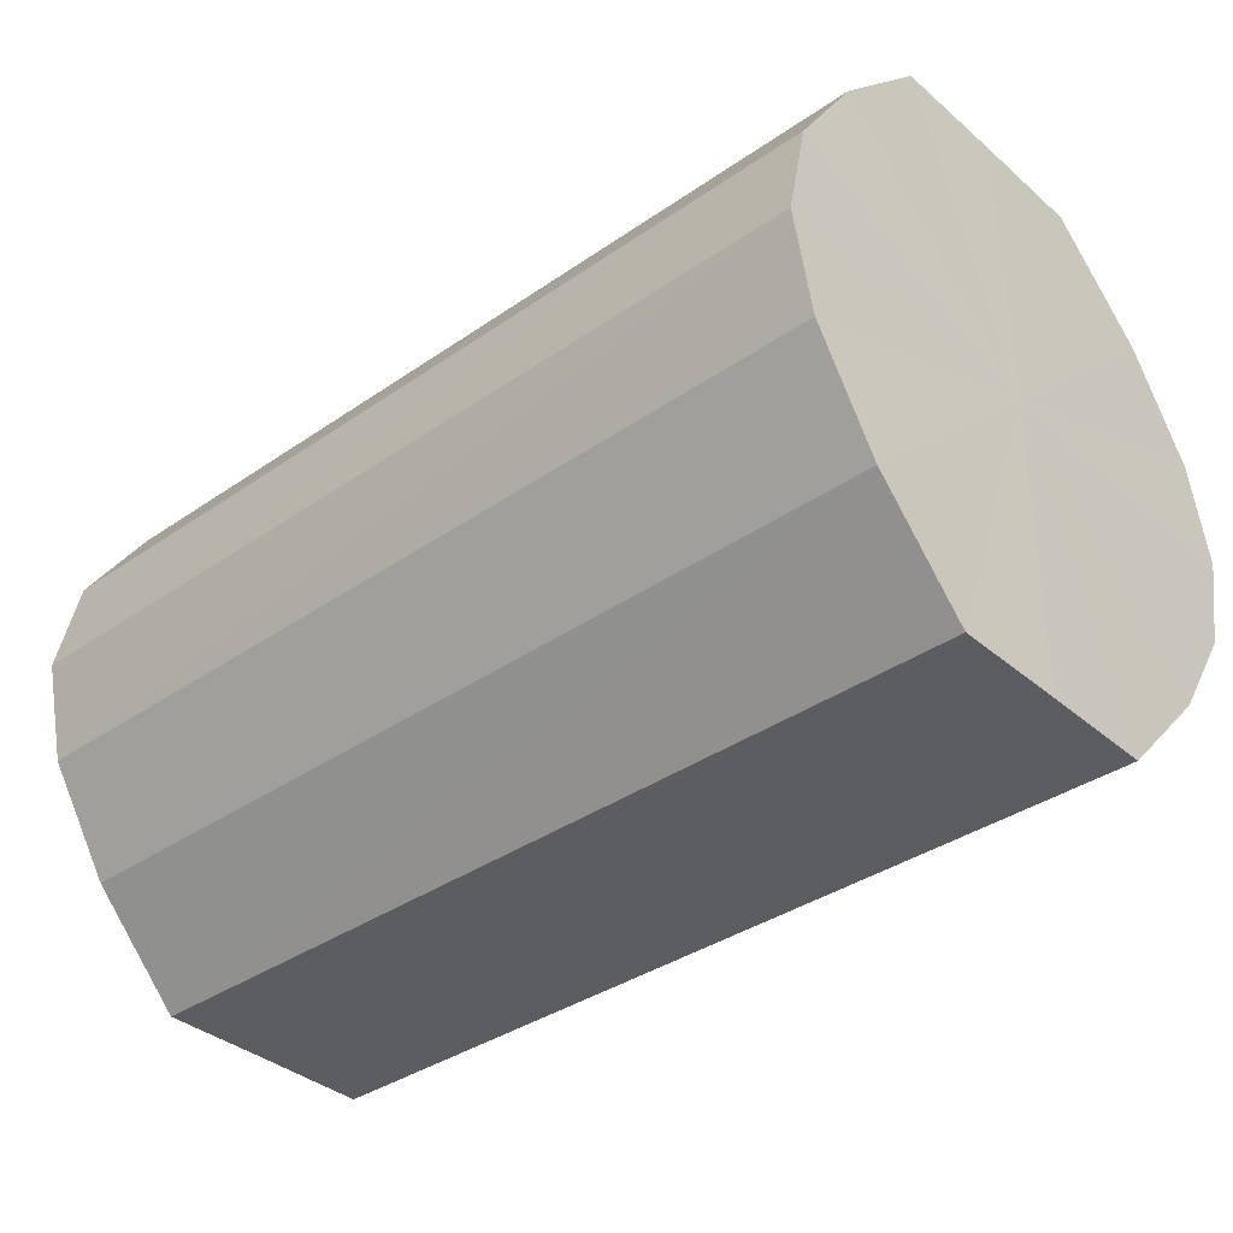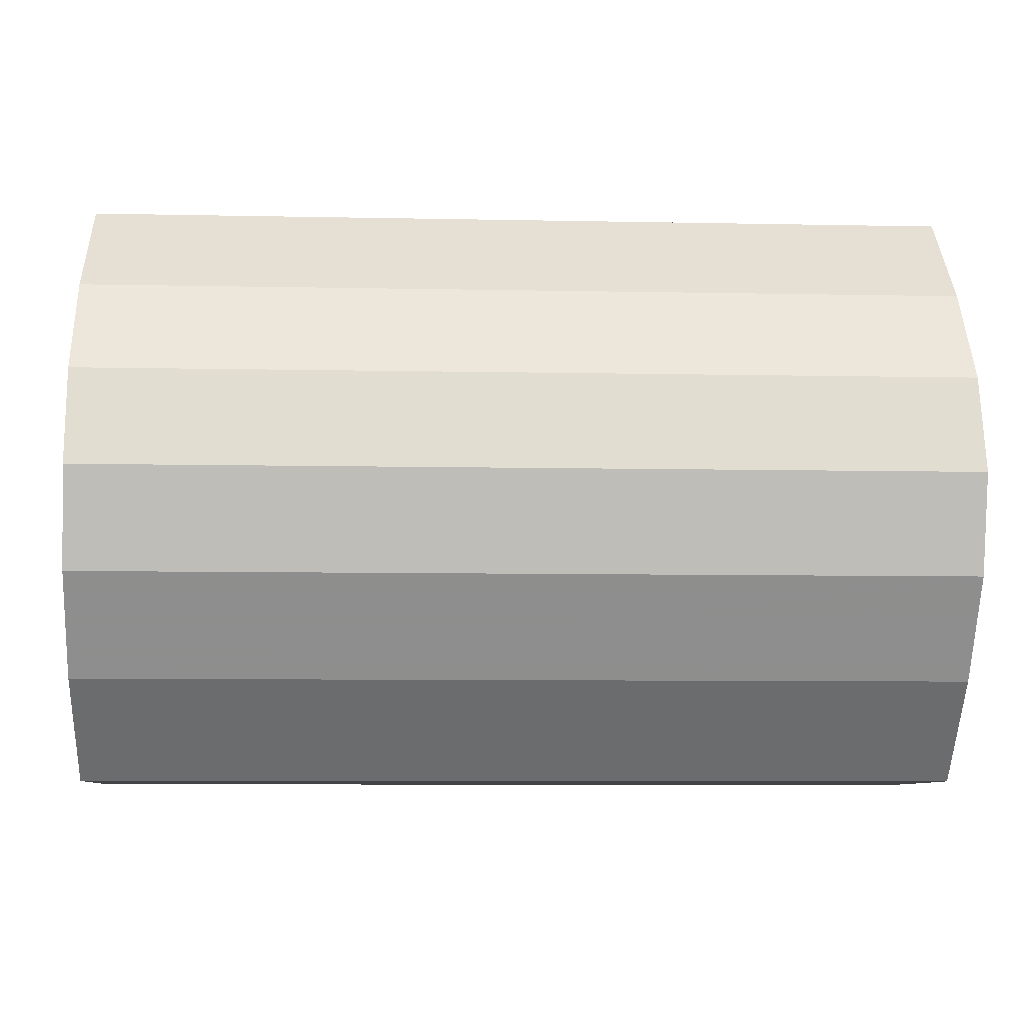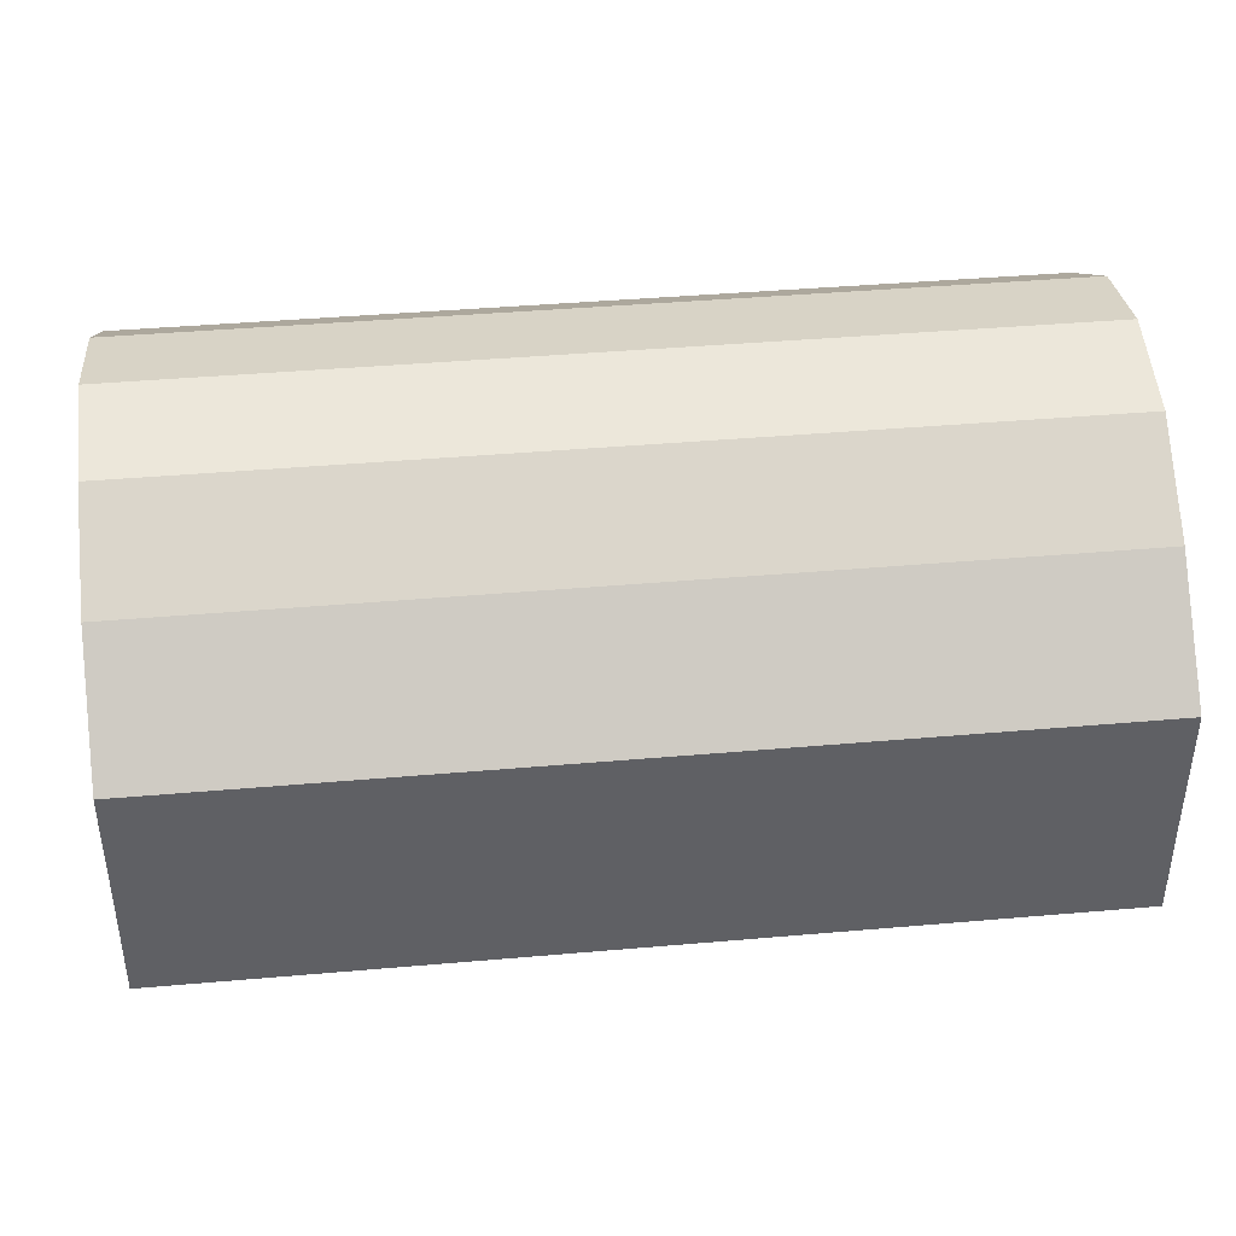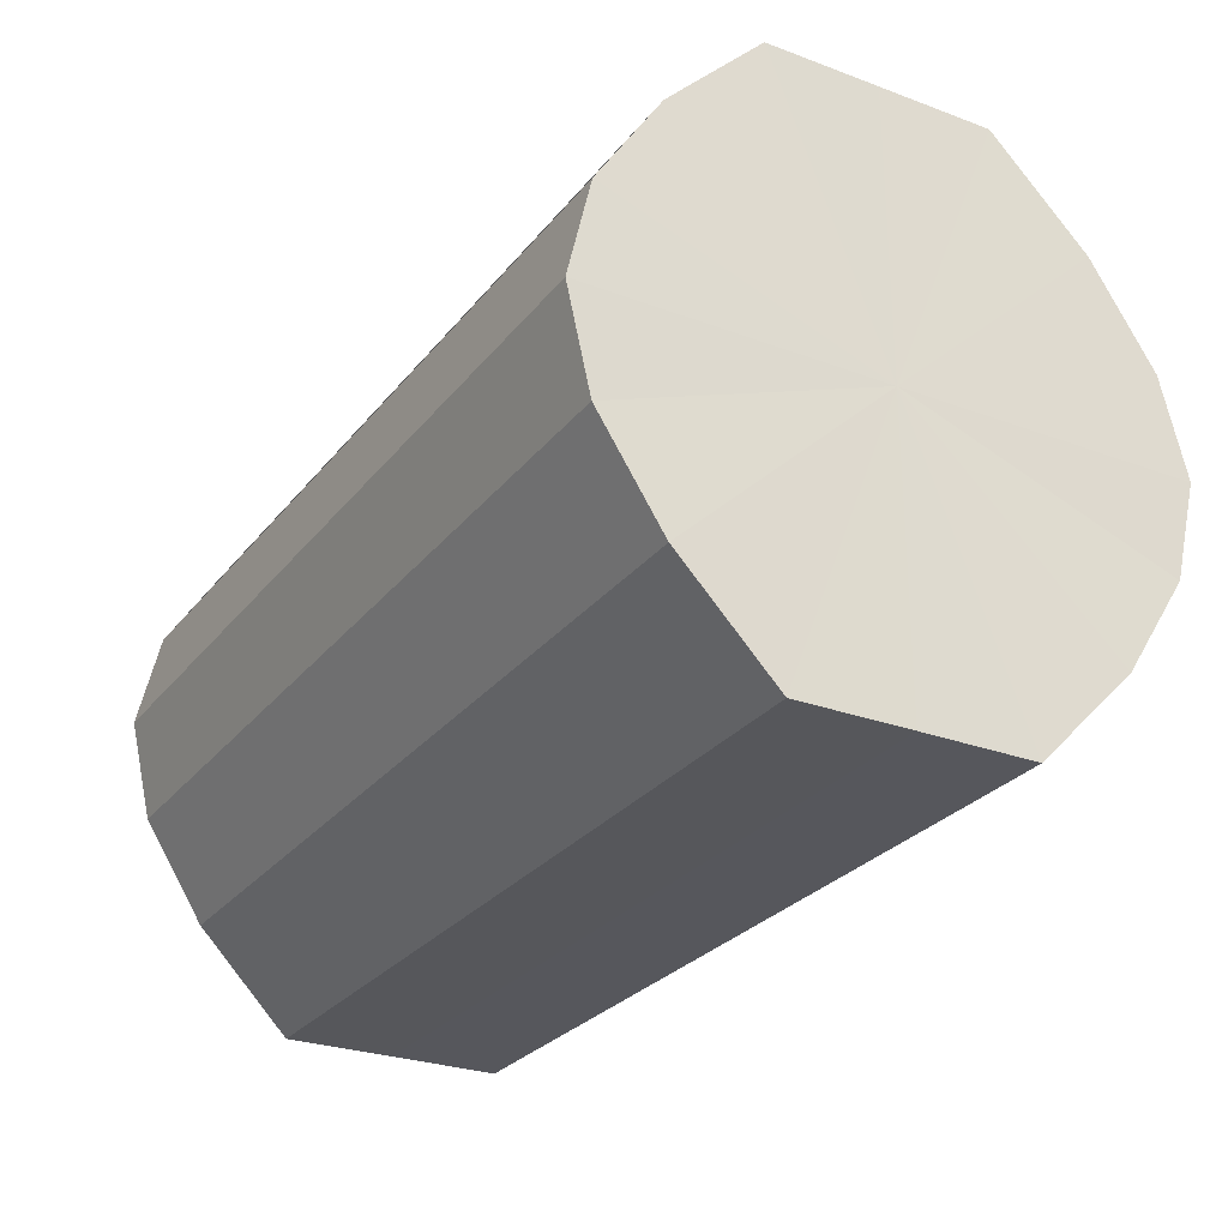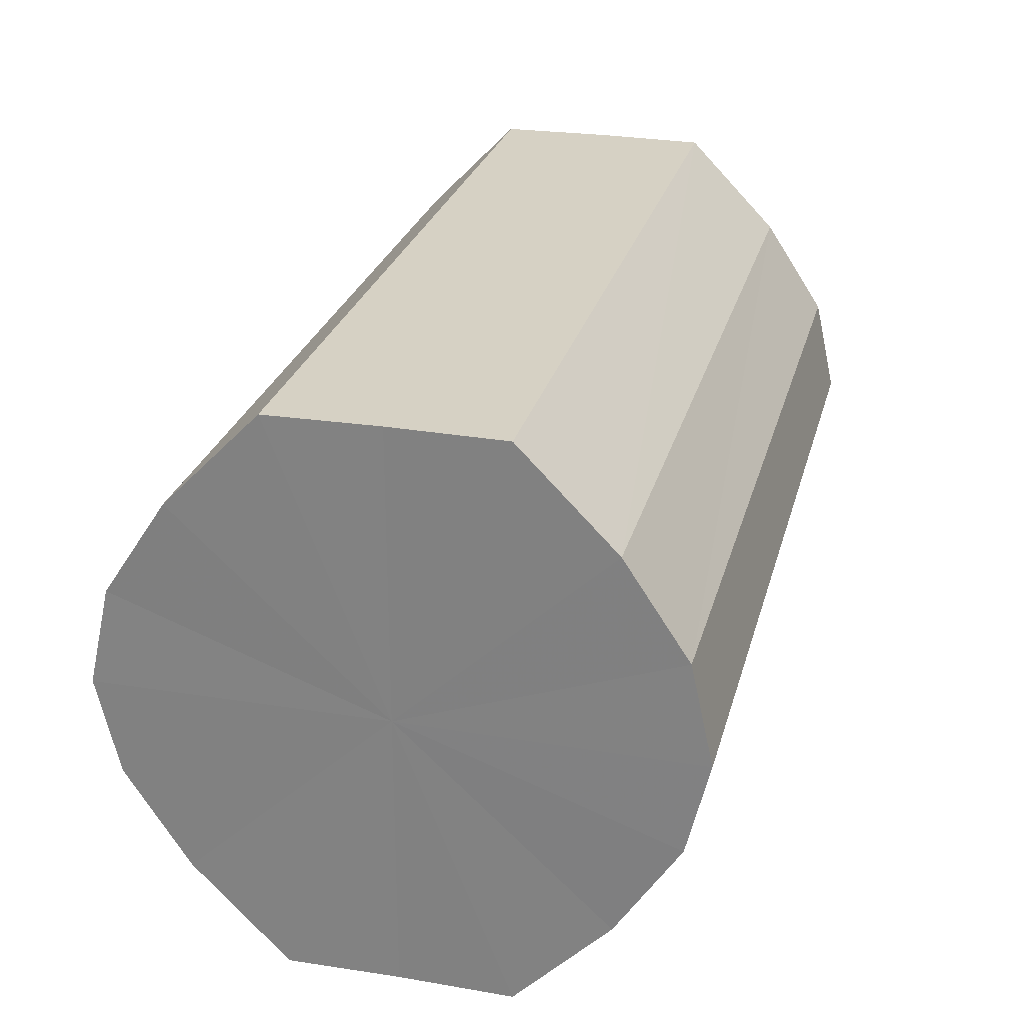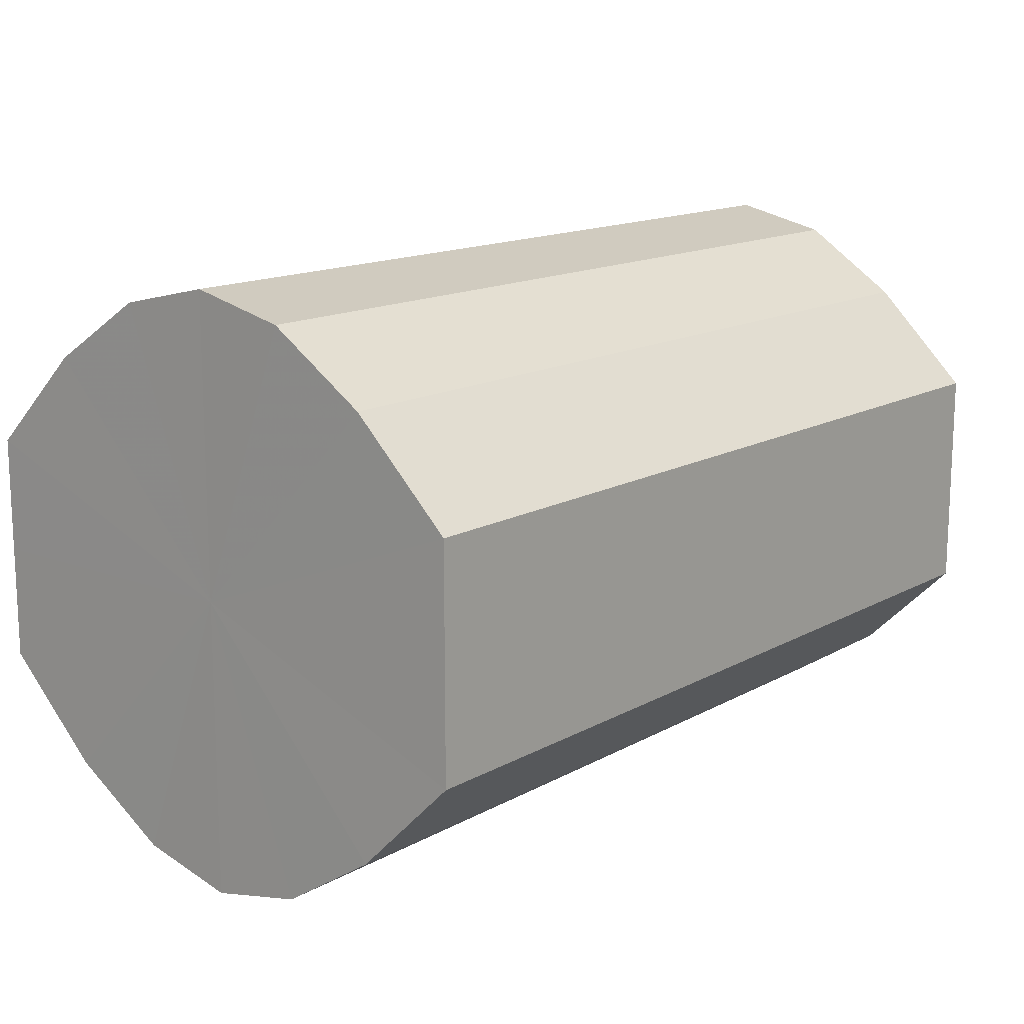
<metadata>
{"format":"obj","ext":"obj","renderer":"f3d","projection":"perspective","resolution":1024,"background":"white","views":[{"elev":-36.3,"azim":42.1,"up":"+Y"},{"elev":-7.9,"azim":176.7,"up":"+Y"},{"elev":41.6,"azim":-6.0,"up":"+Z"},{"elev":-27.4,"azim":-119.9,"up":"+Y"},{"elev":26.6,"azim":-75.7,"up":"+Y"},{"elev":14.5,"azim":129.9,"up":"+Z"}]}
</metadata>
<code>
o 21848
v 2213 1876 14.66
v 2213 1876 14.66
v 2213 1876 14.66
v 2213 1876 14.65
v 2213 1876 14.66
v 2213 1876 14.66
v 2213 1876 14.66
v 2213 1876 14.64
v 2213 1876 14.65
v 2213 1876 14.65
v 2213 1876 14.65
v 2213 1876 14.63
v 2213 1876 14.64
v 2213 1876 14.64
v 2213 1876 14.64
v 2213 1876 14.62
v 2213 1876 14.63
v 2213 1876 14.63
v 2213 1876 14.63
v 2213 1876 14.61
v 2213 1876 14.62
v 2213 1876 14.62
v 2213 1876 14.62
v 2213 1876 14.6
v 2213 1876 14.61
v 2213 1876 14.61
v 2213 1876 14.61
v 2213 1876 14.6
v 2213 1876 14.6
v 2213 1876 14.6
v 2213 1876 14.6
v 2213 1876 14.6
v 2213 1876 14.66
v 2213 1876 14.66
v 2213 1876 14.66
v 2213 1876 14.65
v 2213 1876 14.65
v 2213 1876 14.66
v 2213 1876 14.66
v 2213 1876 14.65
v 2213 1876 14.66
v 2213 1876 14.64
v 2213 1876 14.64
v 2213 1876 14.64
v 2213 1876 14.65
v 2213 1876 14.63
v 2213 1876 14.64
v 2213 1876 14.63
v 2213 1876 14.63
v 2213 1876 14.62
v 2213 1876 14.63
v 2213 1876 14.61
v 2213 1876 14.62
v 2213 1876 14.62
v 2213 1876 14.62
v 2213 1876 14.6
v 2213 1876 14.61
v 2213 1876 14.6
v 2213 1876 14.6
v 2213 1876 14.61
v 2213 1876 14.61
v 2213 1876 14.6
v 2213 1876 14.6
v 2213 1876 14.6
v 2213 1876 14.63
v 2213 1876 14.66
v 2213 1876 14.66
v 2213 1876 14.65
v 2213 1876 14.66
v 2213 1876 14.64
v 2213 1876 14.65
v 2213 1876 14.63
v 2213 1876 14.64
v 2213 1876 14.62
v 2213 1876 14.63
v 2213 1876 14.61
v 2213 1876 14.62
v 2213 1876 14.6
v 2213 1876 14.61
v 2213 1876 14.6
v 2213 1876 14.6
v 2213 1876 14.63
v 2213 1876 14.66
v 2213 1876 14.66
v 2213 1876 14.66
v 2213 1876 14.65
v 2213 1876 14.65
v 2213 1876 14.64
v 2213 1876 14.64
v 2213 1876 14.63
v 2213 1876 14.63
v 2213 1876 14.62
v 2213 1876 14.62
v 2213 1876 14.61
v 2213 1876 14.61
v 2213 1876 14.6
v 2213 1876 14.6
v 2213 1876 14.6
f 1 2 3
f 2 4 5
f 6 1 7
f 4 8 9
f 10 6 11
f 8 12 13
f 14 10 15
f 12 16 17
f 18 14 19
f 16 20 21
f 22 18 23
f 20 24 25
f 26 22 27
f 24 28 29
f 30 26 31
f 28 30 32
f 33 34 35
f 35 36 37
f 38 39 33
f 40 41 38
f 37 42 43
f 44 45 40
f 46 47 44
f 43 48 49
f 50 51 46
f 52 53 50
f 49 54 55
f 56 57 52
f 58 59 56
f 55 60 61
f 62 63 58
f 61 64 62
f 65 66 67
f 65 68 66
f 65 67 69
f 65 70 68
f 65 69 71
f 65 72 70
f 65 71 73
f 65 74 72
f 65 73 75
f 65 76 74
f 65 75 77
f 65 78 76
f 65 77 79
f 65 80 78
f 65 79 81
f 65 81 80
f 82 83 84
f 82 85 83
f 82 84 86
f 82 87 85
f 82 86 88
f 82 89 87
f 82 88 90
f 82 91 89
f 82 90 92
f 82 93 91
f 82 92 94
f 82 95 93
f 82 94 96
f 82 97 95
f 82 96 98
f 82 98 97

</code>
